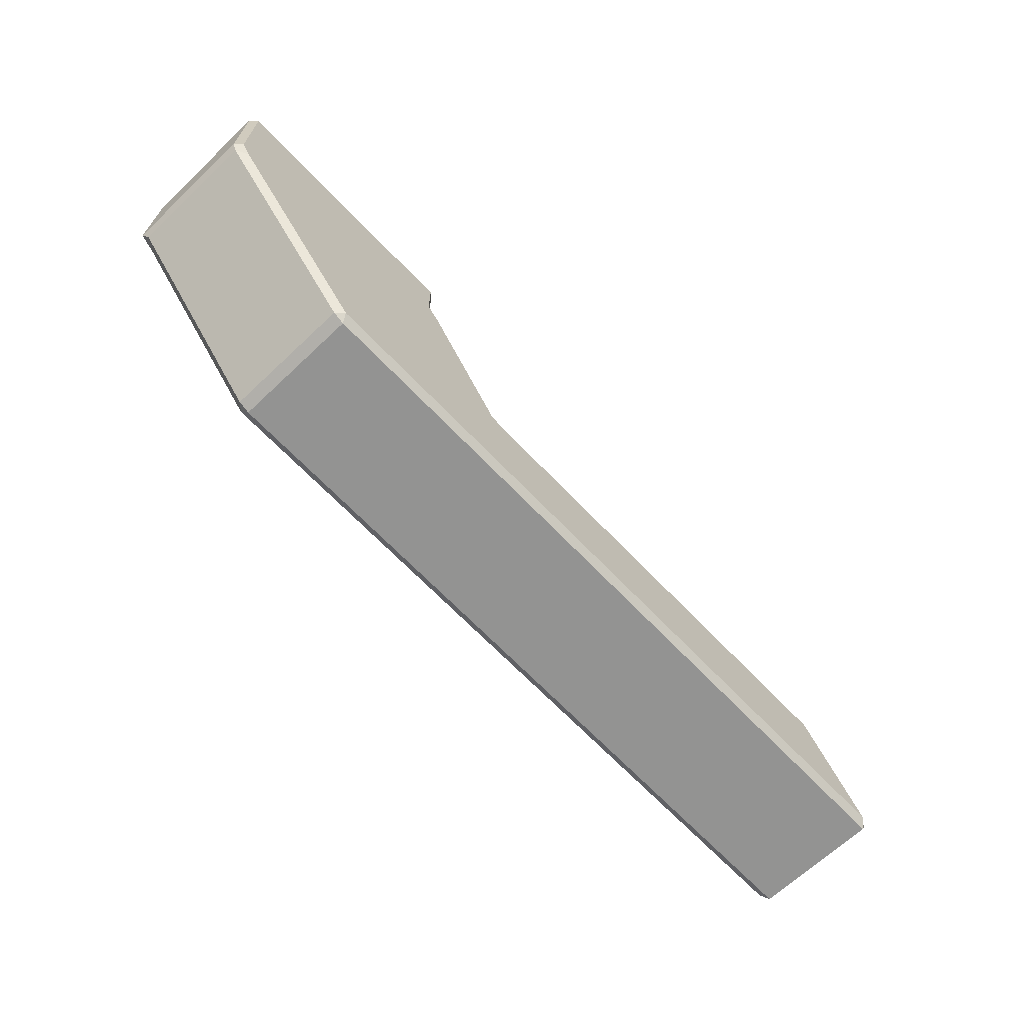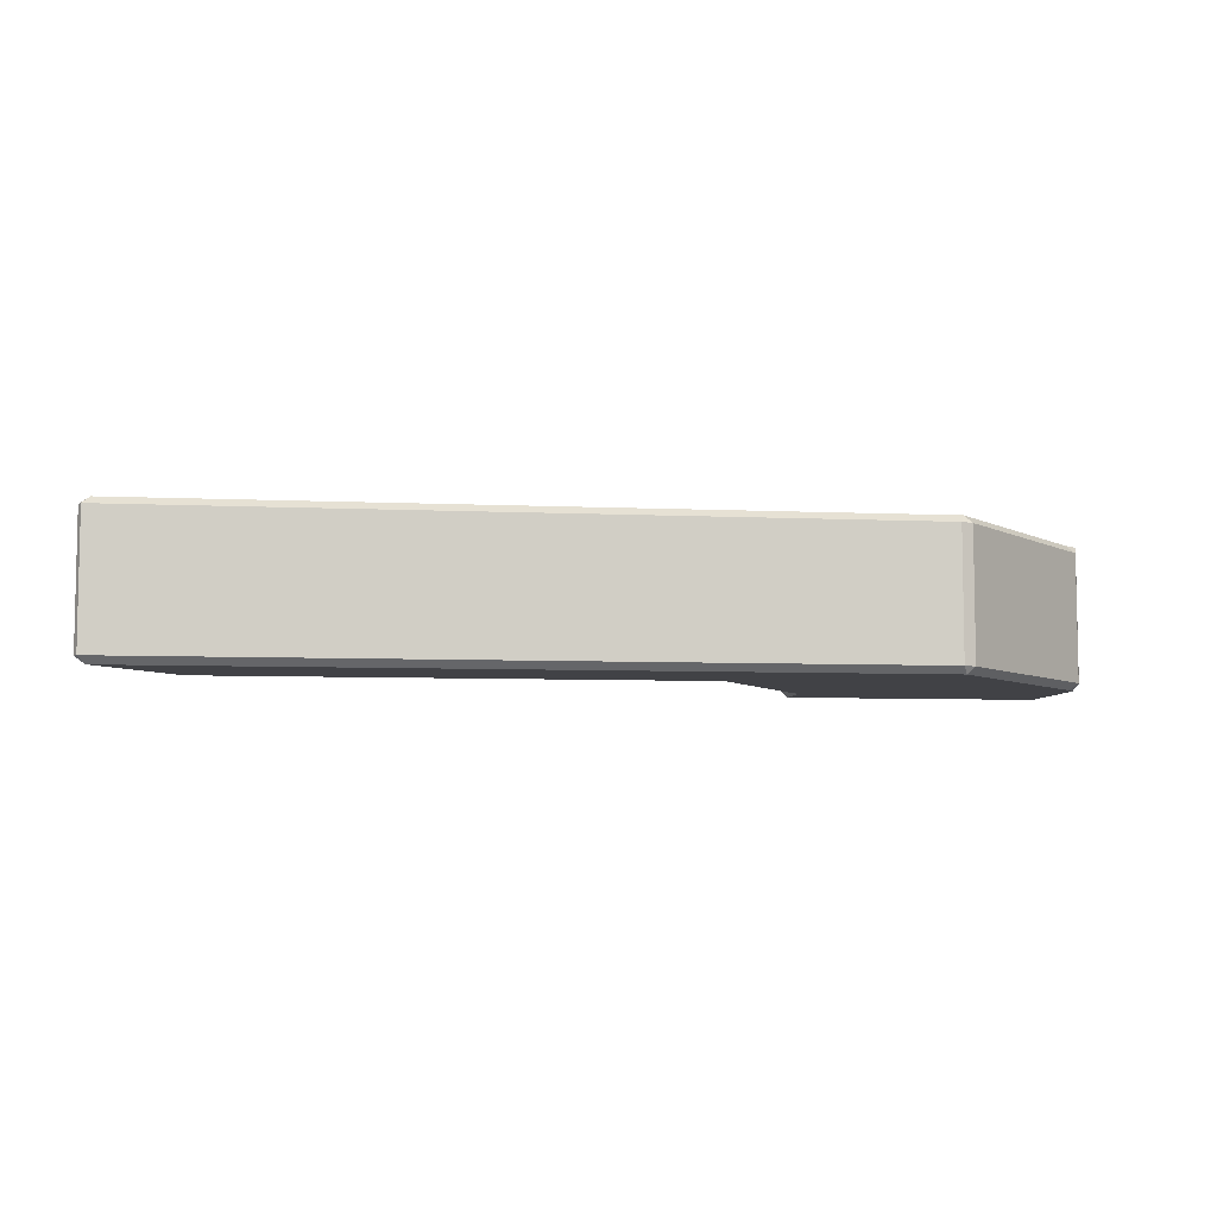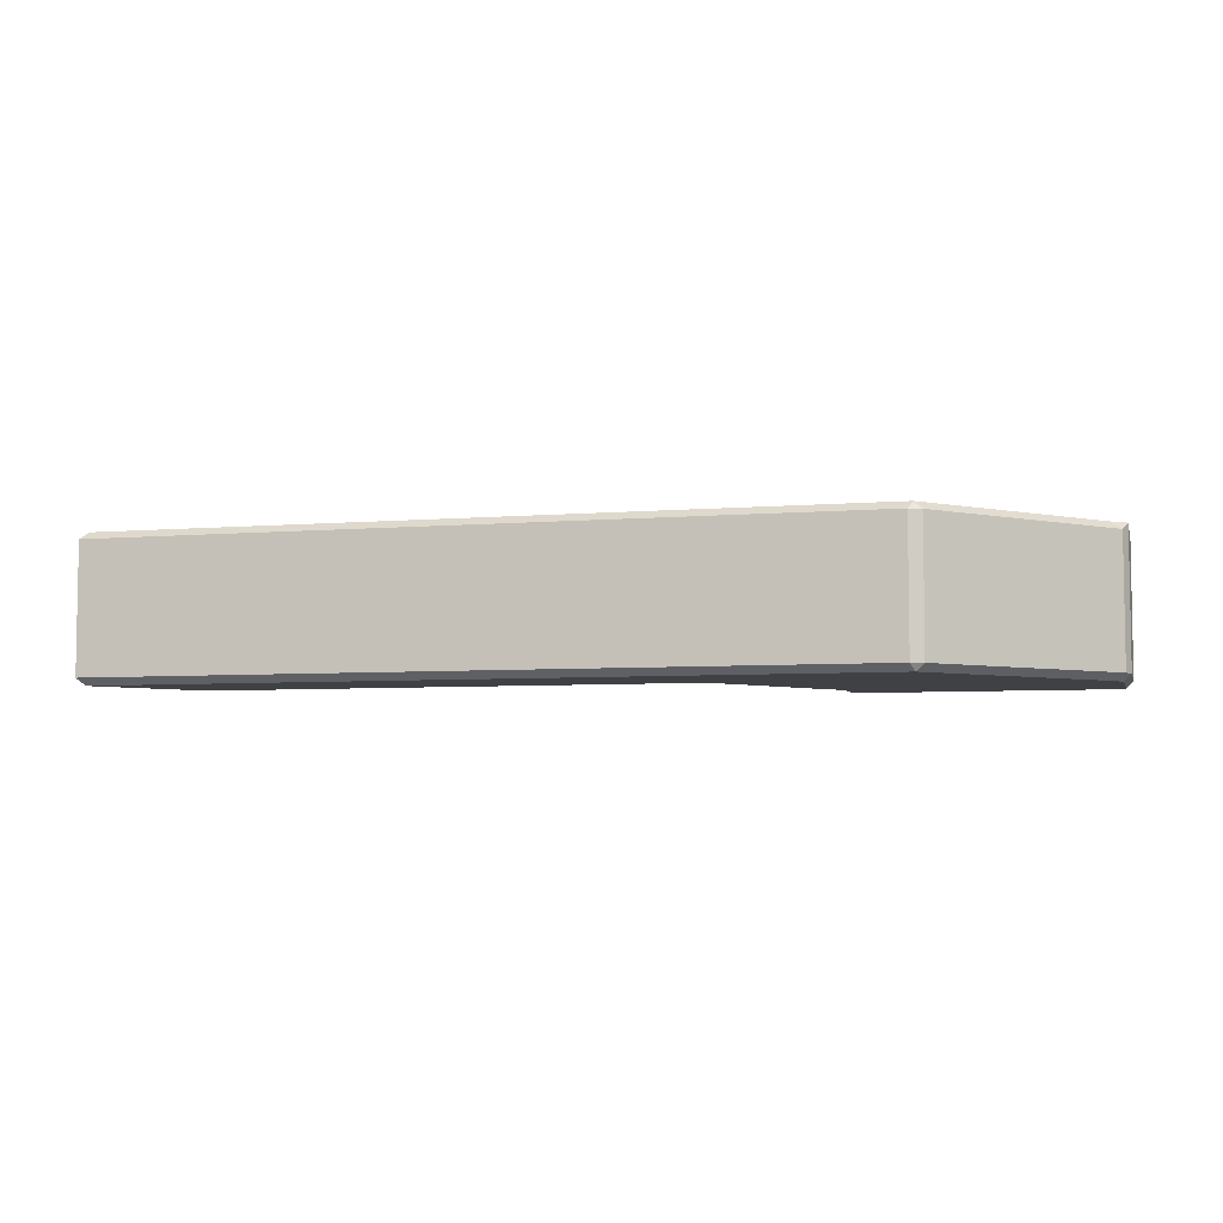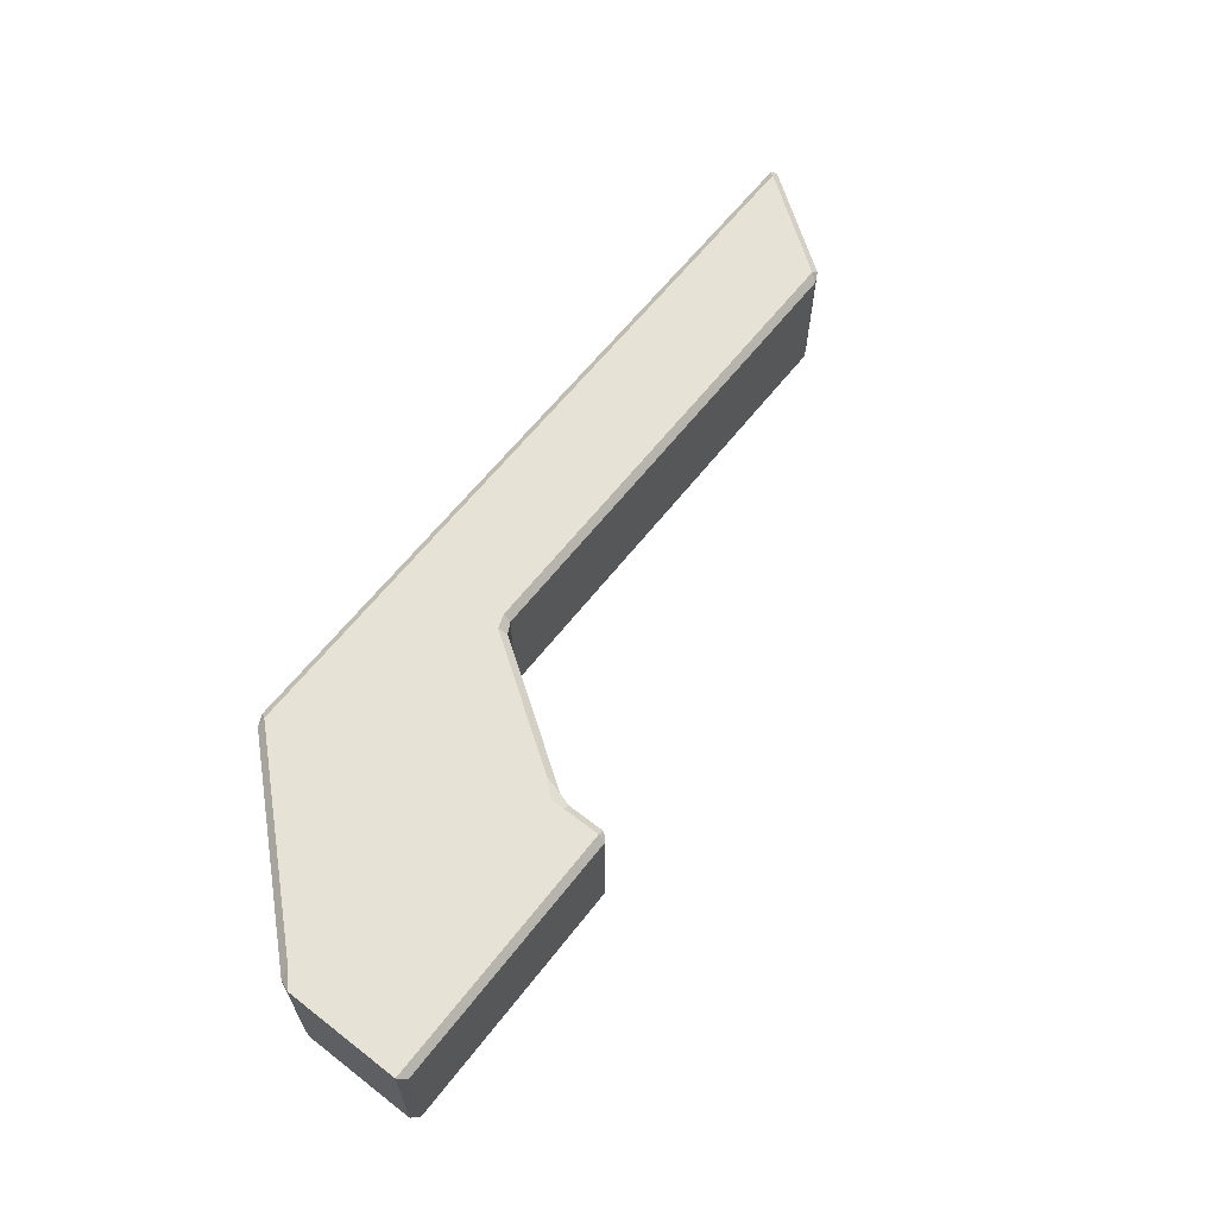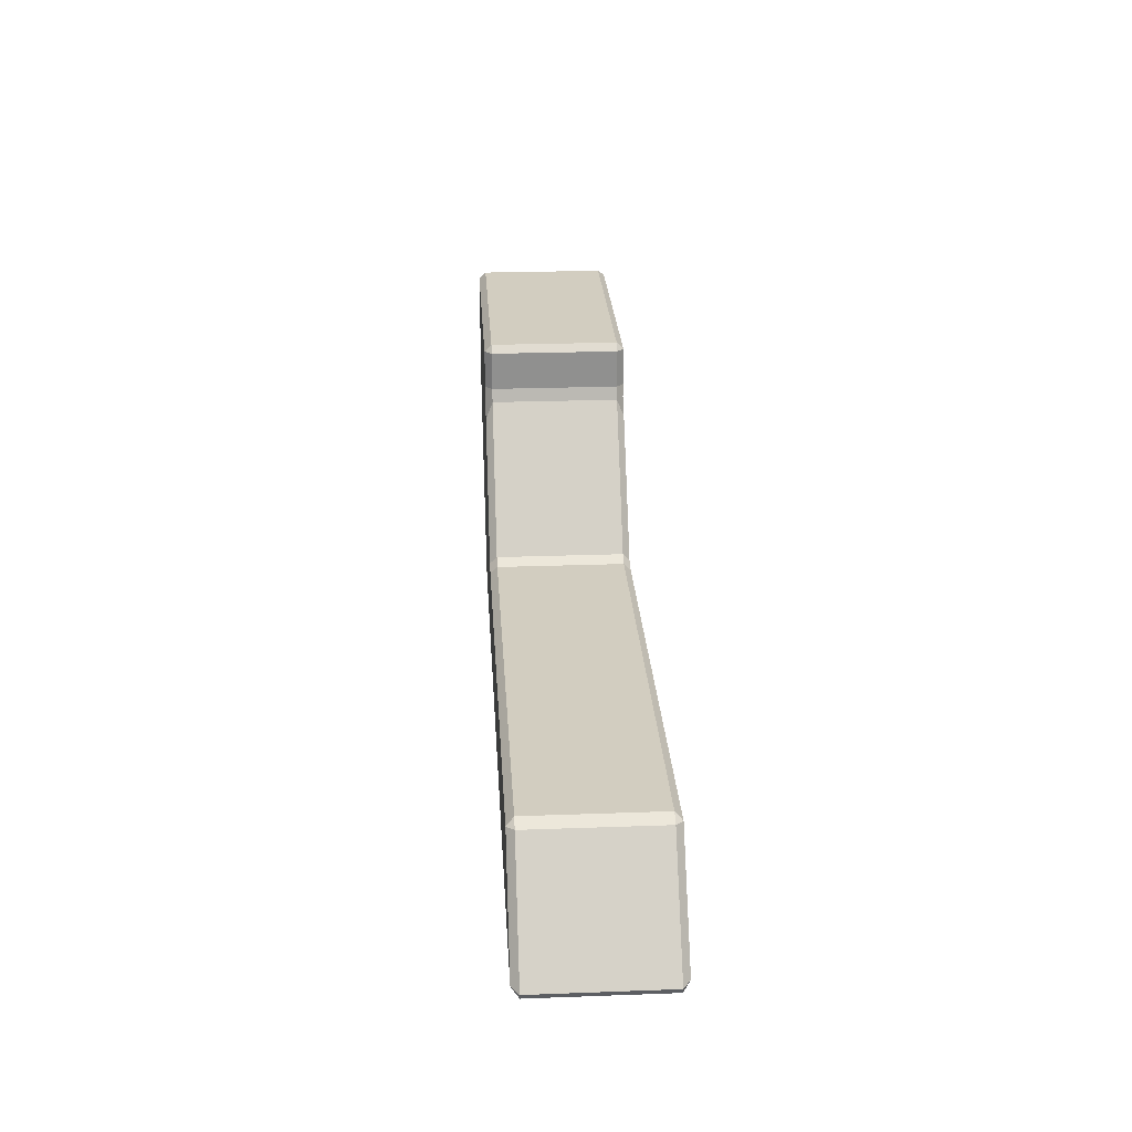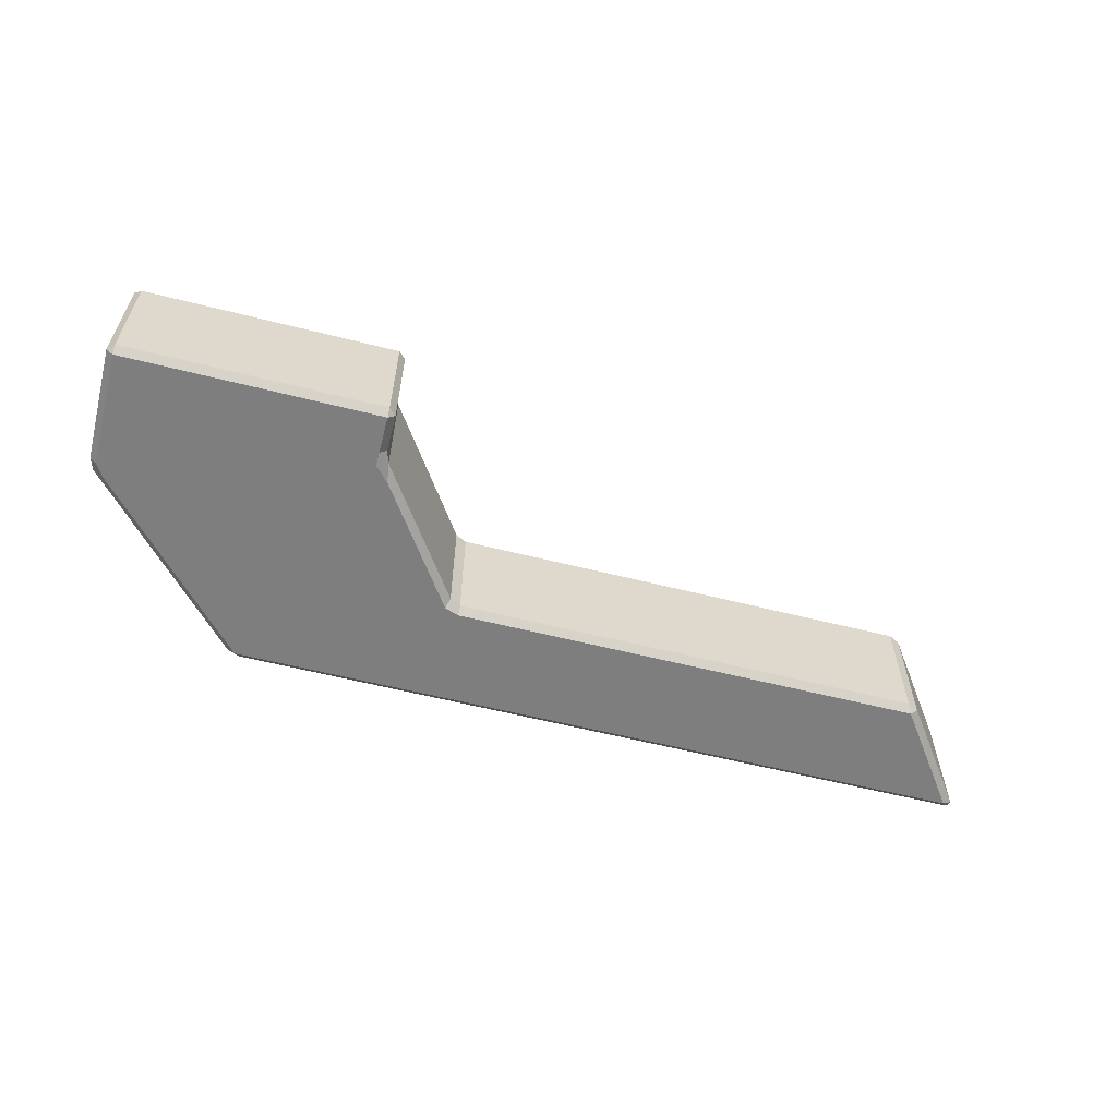
<metadata>
{"format":"obj","ext":"obj","renderer":"f3d","projection":"perspective","resolution":1024,"background":"white","views":[{"elev":-66.6,"azim":-46.5,"up":"+Z"},{"elev":-6.6,"azim":172.4,"up":"+Y"},{"elev":-5.5,"azim":-165.1,"up":"+Y"},{"elev":62.9,"azim":-52.0,"up":"+Y"},{"elev":24.7,"azim":86.6,"up":"+Z"},{"elev":-59.5,"azim":-14.5,"up":"+Y"}]}
</metadata>
<code>
g Cube
v 0.04126 0.01 -0.0399
v 0.04126 0.01 -0.02505
v 0.02933 0.01 -0.01545
v 0.01285 -0.009 -0.04016
v 0.01397 -0.01 -0.0399
v 0.01453 -0.009 -0.0409
v 0.01453 0.009 -0.0409
v 0.01397 0.01 -0.0399
v 0.01285 0.009 -0.04016
v 0.02889 0.009 -0.00518
v 0.02833 0.009 -0.003355
v 0.02733 0.01 -0.003355
v -0.007713 0.01 -0.01645
v -0.01 0.01 -0.01445
v -0.009321 0.009 -0.01618
v -0.01 -0.009 0.001983
v -0.009 -0.009 0.002983
v -0.009 -0.01 0.001983
v 0.02833 -0.009 0.001983
v 0.02733 -0.01 0.001983
v 0.02733 -0.009 0.002983
v 0.02733 0.01 0.001983
v 0.02833 0.009 0.001983
v 0.02733 0.009 0.002983
v 0.1216 -0.009 -0.0409
v 0.1207 -0.01 -0.0399
v 0.1221 -0.009 -0.04009
v 0.1099 -0.009 -0.02474
v 0.1115 -0.009 -0.02555
v 0.1104 -0.01 -0.02574
v 0.1216 0.009 -0.0409
v 0.1221 0.009 -0.04009
v 0.1207 0.01 -0.0399
v 0.1099 0.009 -0.02474
v 0.1104 0.01 -0.02574
v 0.1115 0.009 -0.02555
v -0.009 -0.01 -0.003355
v -0.009 -0.01 0.001983
v 0.02733 -0.01 0.001983
v 0.02733 -0.01 -0.003355
v -0.01 -0.009 -0.01445
v -0.01 0.01 -0.01445
v -0.01 0.01 -0.005355
v -0.01 -0.009 -0.005355
v -0.01 -0.009 -0.003355
v -0.01 0.01 -0.003355
v -0.01 -0.009 0.001983
v -0.01 0.01 0.001983
v 0.02733 -0.01 -0.0399
v 0.01397 -0.01 -0.0399
v -0.007713 -0.01 -0.01645
v 0.02733 -0.01 -0.01645
v 0.02933 -0.01 -0.0399
v 0.02733 -0.01 -0.01445
v -0.009 -0.01 -0.01445
v -0.009 -0.01 -0.005355
v 0.02933 -0.01 -0.01545
v 0.02733 -0.01 -0.005355
v 0.02733 -0.01 -0.003355
v -0.009 -0.01 -0.003355
v 0.02933 -0.01 -0.00759
v 0.04126 -0.01 -0.02505
v 0.04126 -0.01 -0.0399
v 0.02933 0.01 -0.01545
v 0.02933 0.01 -0.0399
v 0.04126 0.01 -0.0399
v 0.02733 0.01 -0.0399
v 0.02733 0.01 -0.01645
v 0.01397 0.01 -0.0399
v -0.007713 0.01 -0.01645
v 0.02733 0.01 -0.01445
v 0.02933 0.01 -0.00759
v 0.04126 0.01 -0.02505
v 0.02733 0.01 -0.005355
v -0.01 0.01 -0.01445
v -0.01 0.01 -0.005355
v -0.01 0.01 -0.003355
v 0.02733 0.01 -0.003355
v -0.01 0.01 0.001983
v 0.02733 0.01 0.001983
v 0.01453 0.009 -0.0409
v 0.01453 -0.009 -0.0409
v 0.02733 -0.009 -0.0409
v 0.02733 0.009 -0.0409
v 0.02933 0.009 -0.0409
v 0.02933 -0.009 -0.0409
v 0.04126 -0.009 -0.0409
v 0.04126 0.009 -0.0409
v 0.04326 0.009 -0.0409
v 0.04326 -0.009 -0.0409
v 0.02889 -0.009 -0.00518
v 0.02889 0.009 -0.00518
v 0.0417 0.009 -0.02391
v 0.0417 -0.009 -0.02391
v 0.02833 -0.009 -0.003355
v 0.02833 -0.009 0.001983
v 0.02833 0.009 0.001983
v 0.02833 0.009 -0.003355
v 0.02733 0.009 0.002983
v 0.02733 -0.009 0.002983
v -0.009 -0.009 0.002983
v -0.009 0.009 0.002983
v 0.04326 -0.009 -0.0409
v 0.1216 -0.009 -0.0409
v 0.1216 0.009 -0.0409
v 0.04326 0.009 -0.0409
v 0.1221 -0.009 -0.04009
v 0.1115 -0.009 -0.02555
v 0.1115 0.009 -0.02555
v 0.1221 0.009 -0.04009
v 0.04326 -0.01 -0.02574
v 0.1104 -0.01 -0.02574
v 0.1207 -0.01 -0.0399
v 0.04326 -0.01 -0.0399
v 0.04126 -0.01 -0.02505
v 0.04126 -0.01 -0.0399
v 0.04326 0.009 -0.02474
v 0.1099 0.009 -0.02474
v 0.1099 -0.009 -0.02474
v 0.04326 -0.009 -0.02474
v 0.04326 0.01 -0.0399
v 0.1207 0.01 -0.0399
v 0.1104 0.01 -0.02574
v 0.04326 0.01 -0.02574
v -0.009 -0.01 -0.005355
v -0.01 -0.009 -0.003355
v -0.009 -0.01 -0.003355
v -0.01 -0.009 -0.005355
v -0.009 -0.01 -0.01445
v -0.01 -0.009 -0.01445
v 0.02933 -0.009 -0.0409
v 0.02733 -0.009 -0.0409
v 0.02733 -0.01 -0.0399
v 0.02933 -0.01 -0.0399
v 0.02933 -0.01 -0.0399
v 0.04126 -0.01 -0.0399
v 0.04126 -0.009 -0.0409
v 0.02889 -0.009 -0.00518
v 0.02933 -0.01 -0.00759
v 0.02733 -0.01 -0.005355
v 0.02733 -0.01 -0.003355
v 0.02833 -0.009 -0.003355
v 0.02733 0.009 -0.0409
v 0.02933 0.009 -0.0409
v 0.02933 0.01 -0.0399
v 0.02733 0.01 -0.0399
v 0.01397 0.01 -0.0399
v 0.01453 0.009 -0.0409
v 0.02733 0.01 -0.005355
v 0.02933 0.01 -0.00759
v 0.02889 0.009 -0.00518
v 0.02733 0.01 -0.003355
v -0.01 -0.009 -0.01445
v -0.009 -0.01 -0.01445
v -0.007713 -0.01 -0.01645
v -0.009321 -0.009 -0.01618
v 0.04326 -0.009 -0.0409
v 0.04126 -0.009 -0.0409
v 0.04126 -0.01 -0.0399
v 0.04326 -0.01 -0.0399
v 0.1207 -0.01 -0.0399
v 0.1216 -0.009 -0.0409
v 0.04326 -0.009 -0.02474
v 0.04326 -0.01 -0.02574
v 0.04126 -0.01 -0.02505
v 0.0417 -0.009 -0.02391
v 0.04326 0.009 -0.0409
v 0.04326 0.01 -0.0399
v 0.04126 0.01 -0.0399
v 0.04126 0.009 -0.0409
v 0.02933 0.01 -0.0399
v 0.02933 0.009 -0.0409
v 0.04326 0.009 -0.02474
v 0.0417 0.009 -0.02391
v 0.04126 0.01 -0.02505
v 0.04326 0.01 -0.02574
v 0.01453 0.009 -0.0409
v 0.01285 0.009 -0.04016
v 0.01285 -0.009 -0.04016
v 0.01453 -0.009 -0.0409
v -0.007713 0.01 -0.01645
v -0.009321 0.009 -0.01618
v 0.01285 0.009 -0.04016
v 0.01397 0.01 -0.0399
v 0.02833 0.009 -0.003355
v 0.02889 0.009 -0.00518
v 0.02889 -0.009 -0.00518
v 0.02833 -0.009 -0.003355
v 0.01453 -0.009 -0.0409
v 0.01397 -0.01 -0.0399
v 0.02733 -0.01 -0.0399
v 0.02733 -0.009 -0.0409
v 0.01397 -0.01 -0.0399
v 0.01285 -0.009 -0.04016
v -0.009321 -0.009 -0.01618
v -0.007713 -0.01 -0.01645
v -0.01 0.01 -0.01445
v -0.007713 0.01 -0.01645
v 0.02733 0.01 -0.01645
v 0.02733 0.01 -0.01445
v -0.01 -0.009 -0.01445
v -0.009321 -0.009 -0.01618
v -0.009321 0.009 -0.01618
v -0.01 0.01 -0.01445
v 0.0417 0.009 -0.02391
v 0.04326 0.009 -0.02474
v 0.04326 -0.009 -0.02474
v 0.0417 -0.009 -0.02391
v 0.04126 0.01 -0.0399
v 0.04326 0.01 -0.0399
v 0.04326 0.01 -0.02574
v 0.04126 0.01 -0.02505
v 0.02933 -0.01 -0.00759
v 0.02889 -0.009 -0.00518
v 0.0417 -0.009 -0.02391
v 0.04126 -0.01 -0.02505
v 0.02889 0.009 -0.00518
v 0.02933 0.01 -0.00759
v 0.04126 0.01 -0.02505
v 0.0417 0.009 -0.02391
v -0.009 -0.009 0.002983
v -0.01 -0.009 0.001983
v -0.01 0.01 0.001983
v -0.009 0.009 0.002983
v -0.009 0.009 0.002983
v -0.01 0.01 0.001983
v 0.02733 0.01 0.001983
v 0.02733 0.009 0.002983
v 0.02733 0.009 0.002983
v 0.02833 0.009 0.001983
v 0.02833 -0.009 0.001983
v 0.02733 -0.009 0.002983
v 0.02733 -0.009 0.002983
v 0.02733 -0.01 0.001983
v -0.009 -0.01 0.001983
v -0.009 -0.009 0.002983
v 0.02733 0.01 -0.003355
v 0.02833 0.009 -0.003355
v 0.02833 0.009 0.001983
v 0.02733 0.01 0.001983
v 0.02733 -0.01 0.001983
v 0.02833 -0.009 0.001983
v 0.02833 -0.009 -0.003355
v 0.02733 -0.01 -0.003355
v -0.009 -0.01 -0.003355
v -0.01 -0.009 -0.003355
v -0.01 -0.009 0.001983
v -0.009 -0.01 0.001983
v 0.1216 -0.009 -0.0409
v 0.1221 -0.009 -0.04009
v 0.1221 0.009 -0.04009
v 0.1216 0.009 -0.0409
v 0.1099 0.009 -0.02474
v 0.1115 0.009 -0.02555
v 0.1115 -0.009 -0.02555
v 0.1099 -0.009 -0.02474
v 0.1207 0.01 -0.0399
v 0.1221 0.009 -0.04009
v 0.1115 0.009 -0.02555
v 0.1104 0.01 -0.02574
v 0.1221 -0.009 -0.04009
v 0.1207 -0.01 -0.0399
v 0.1104 -0.01 -0.02574
v 0.1115 -0.009 -0.02555
v 0.04326 0.009 -0.02474
v 0.04326 0.01 -0.02574
v 0.1104 0.01 -0.02574
v 0.1099 0.009 -0.02474
v 0.1216 0.009 -0.0409
v 0.1207 0.01 -0.0399
v 0.04326 0.01 -0.0399
v 0.04326 0.009 -0.0409
v 0.1099 -0.009 -0.02474
v 0.1104 -0.01 -0.02574
v 0.04326 -0.01 -0.02574
v 0.04326 -0.009 -0.02474
v 0.01285 -0.009 -0.04016
v 0.01285 0.009 -0.04016
v -0.009321 0.009 -0.01618
v -0.009321 -0.009 -0.01618
g Cube_0
f 3 2 1
f 6 5 4
f 9 8 7
f 12 11 10
f 15 14 13
f 18 17 16
f 21 20 19
f 24 23 22
f 27 26 25
f 30 29 28
f 33 32 31
f 36 35 34
f 39 38 37
f 40 39 37
f 43 42 41
f 44 43 41
f 43 44 45
f 46 43 45
f 45 47 46
f 47 48 46
f 51 50 49
f 52 51 49
f 49 53 52
f 51 52 54
f 55 51 54
f 56 55 54
f 53 57 52
f 57 54 52
f 58 56 54
f 54 57 58
f 56 58 59
f 60 56 59
f 57 61 58
f 62 61 57
f 62 57 53
f 53 63 62
f 66 65 64
f 65 67 64
f 67 68 64
f 68 67 69
f 70 68 69
f 71 64 68
f 64 71 72
f 64 72 73
f 71 74 72
f 74 71 75
f 76 74 75
f 74 76 77
f 78 74 77
f 77 79 78
f 79 80 78
f 83 82 81
f 84 83 81
f 84 85 83
f 85 86 83
f 87 86 85
f 88 87 85
f 88 89 87
f 89 90 87
f 93 92 91
f 94 93 91
f 97 96 95
f 98 97 95
f 101 100 99
f 102 101 99
f 105 104 103
f 106 105 103
f 109 108 107
f 110 109 107
f 113 112 111
f 114 113 111
f 111 115 114
f 115 116 114
f 119 118 117
f 120 119 117
f 123 122 121
f 124 123 121
f 127 126 125
f 126 128 125
f 125 128 129
f 128 130 129
f 133 132 131
f 134 133 131
f 136 135 131
f 137 136 131
f 140 139 138
f 138 141 140
f 138 142 141
f 145 144 143
f 146 145 143
f 147 146 143
f 148 147 143
f 151 150 149
f 149 152 151
f 155 154 153
f 156 155 153
f 159 158 157
f 160 159 157
f 160 157 161
f 157 162 161
f 165 164 163
f 166 165 163
f 169 168 167
f 170 169 167
f 169 170 171
f 170 172 171
f 175 174 173
f 176 175 173
f 179 178 177
f 180 179 177
f 183 182 181
f 184 183 181
f 187 186 185
f 188 187 185
f 191 190 189
f 192 191 189
f 195 194 193
f 196 195 193
f 199 198 197
f 200 199 197
f 203 202 201
f 204 203 201
f 207 206 205
f 208 207 205
f 211 210 209
f 212 211 209
f 215 214 213
f 216 215 213
f 219 218 217
f 220 219 217
f 223 222 221
f 224 223 221
f 227 226 225
f 228 227 225
f 231 230 229
f 232 231 229
f 235 234 233
f 236 235 233
f 239 238 237
f 240 239 237
f 243 242 241
f 244 243 241
f 247 246 245
f 248 247 245
f 251 250 249
f 252 251 249
f 255 254 253
f 256 255 253
f 259 258 257
f 260 259 257
f 263 262 261
f 264 263 261
f 267 266 265
f 268 267 265
f 271 270 269
f 272 271 269
f 275 274 273
f 276 275 273
f 279 278 277
f 280 279 277

</code>
